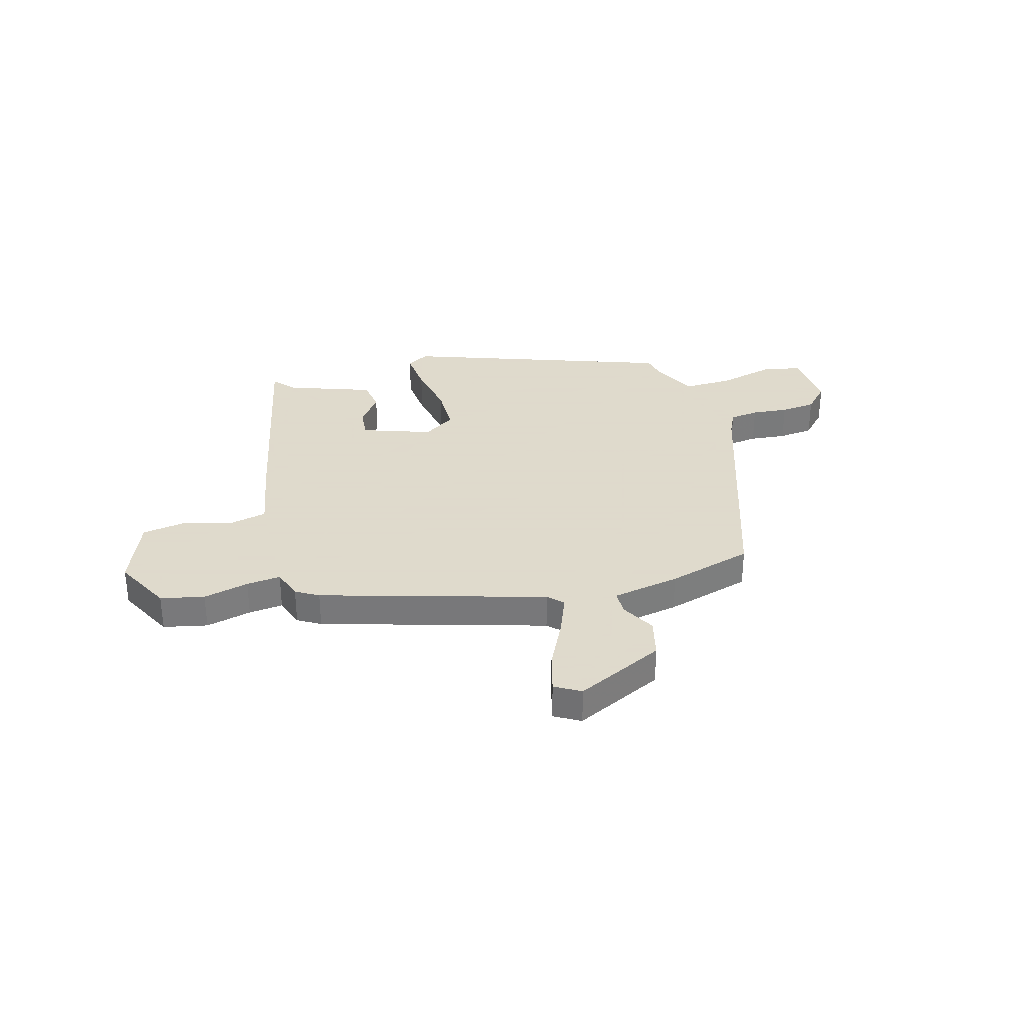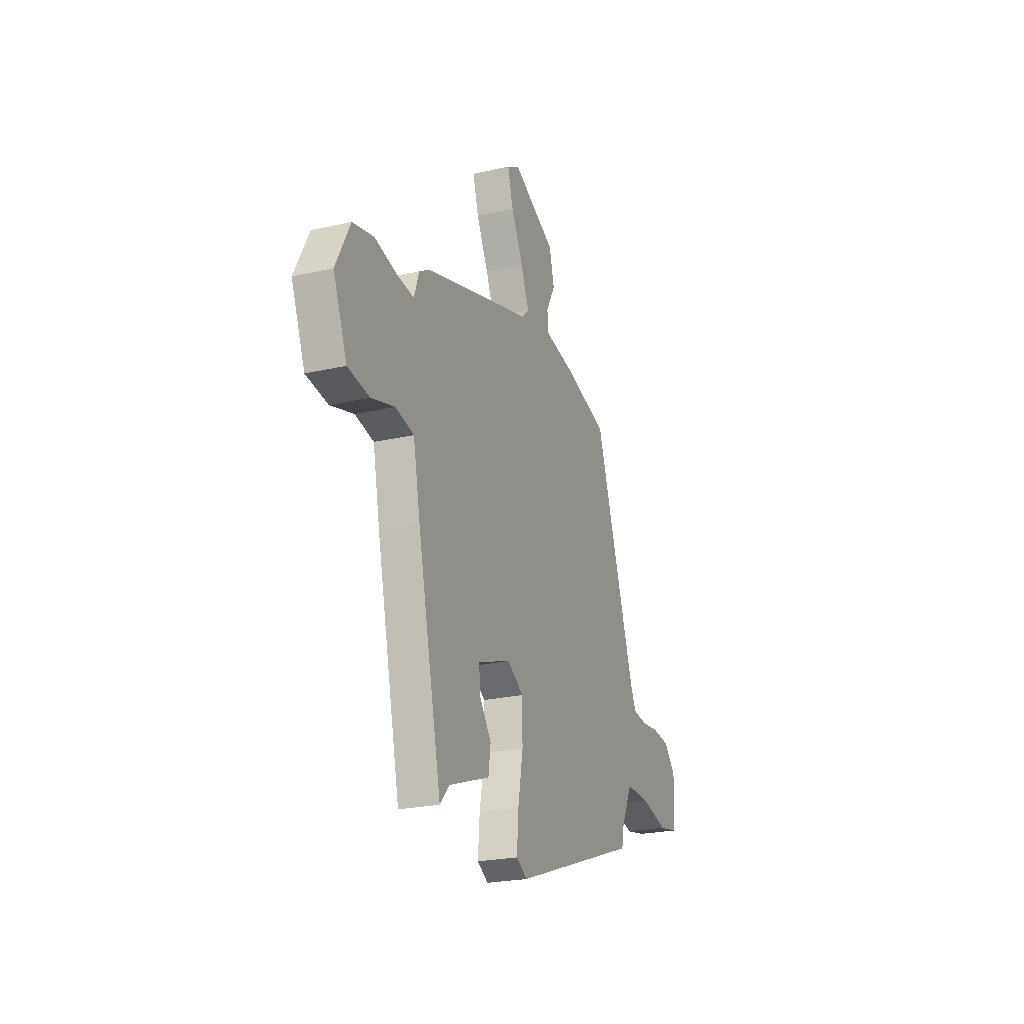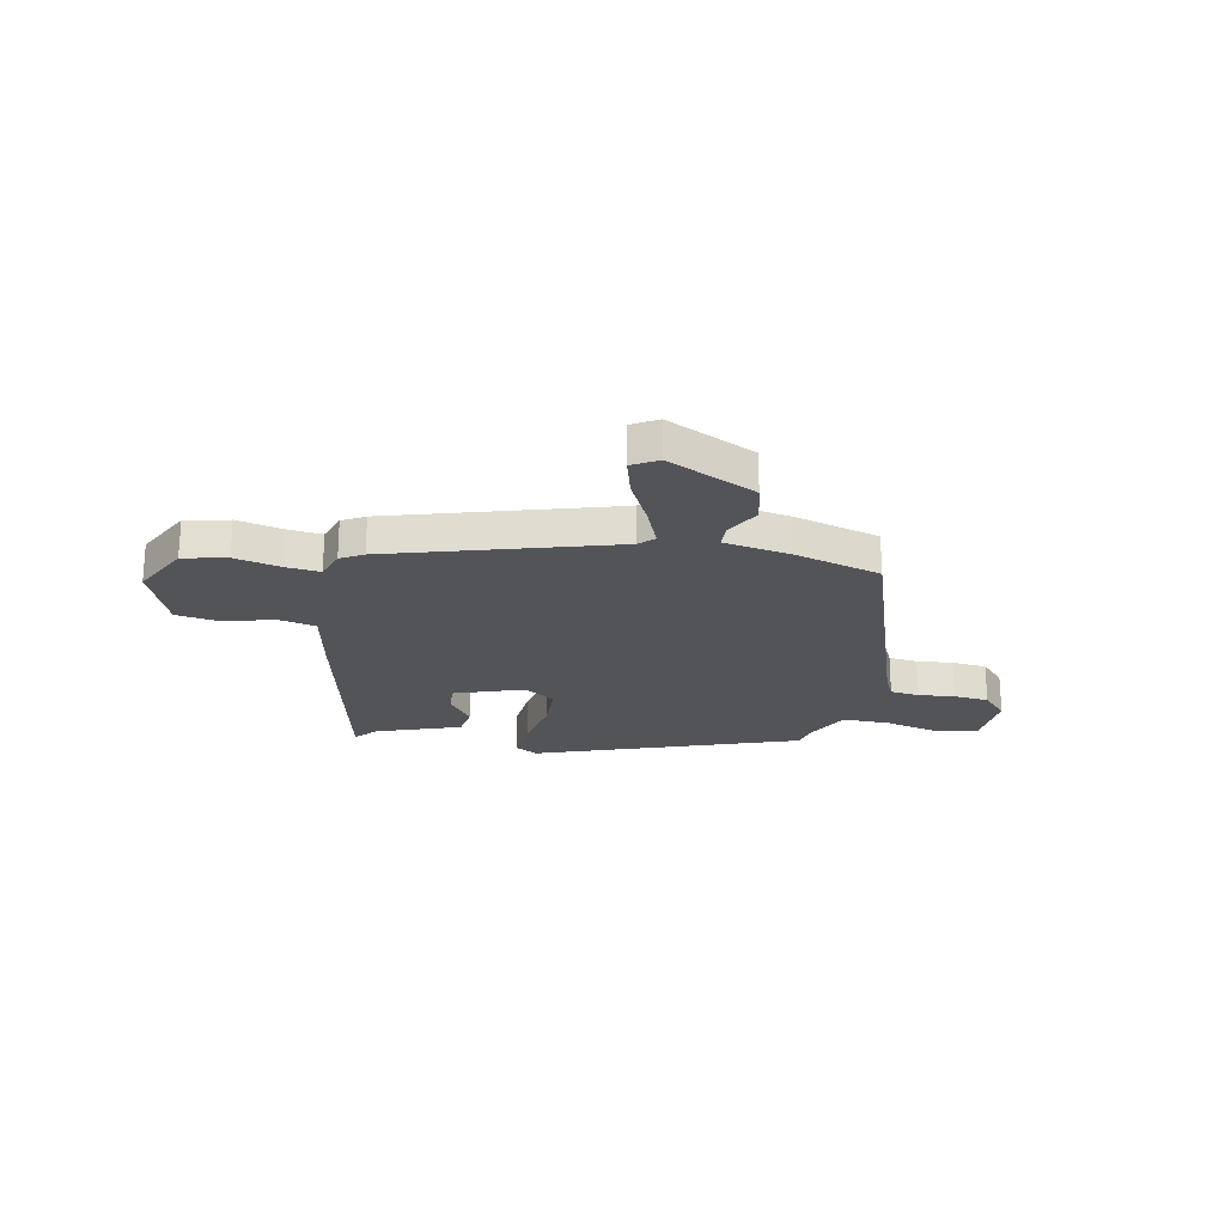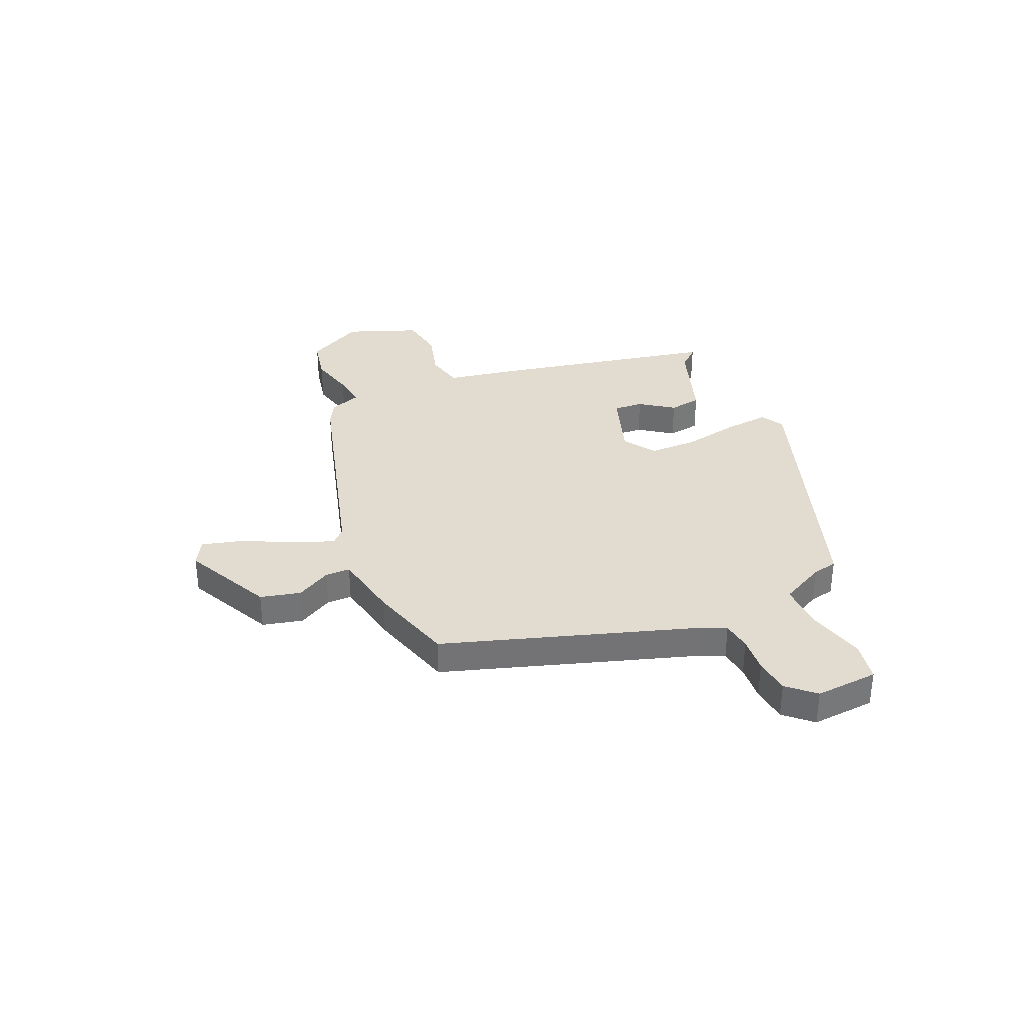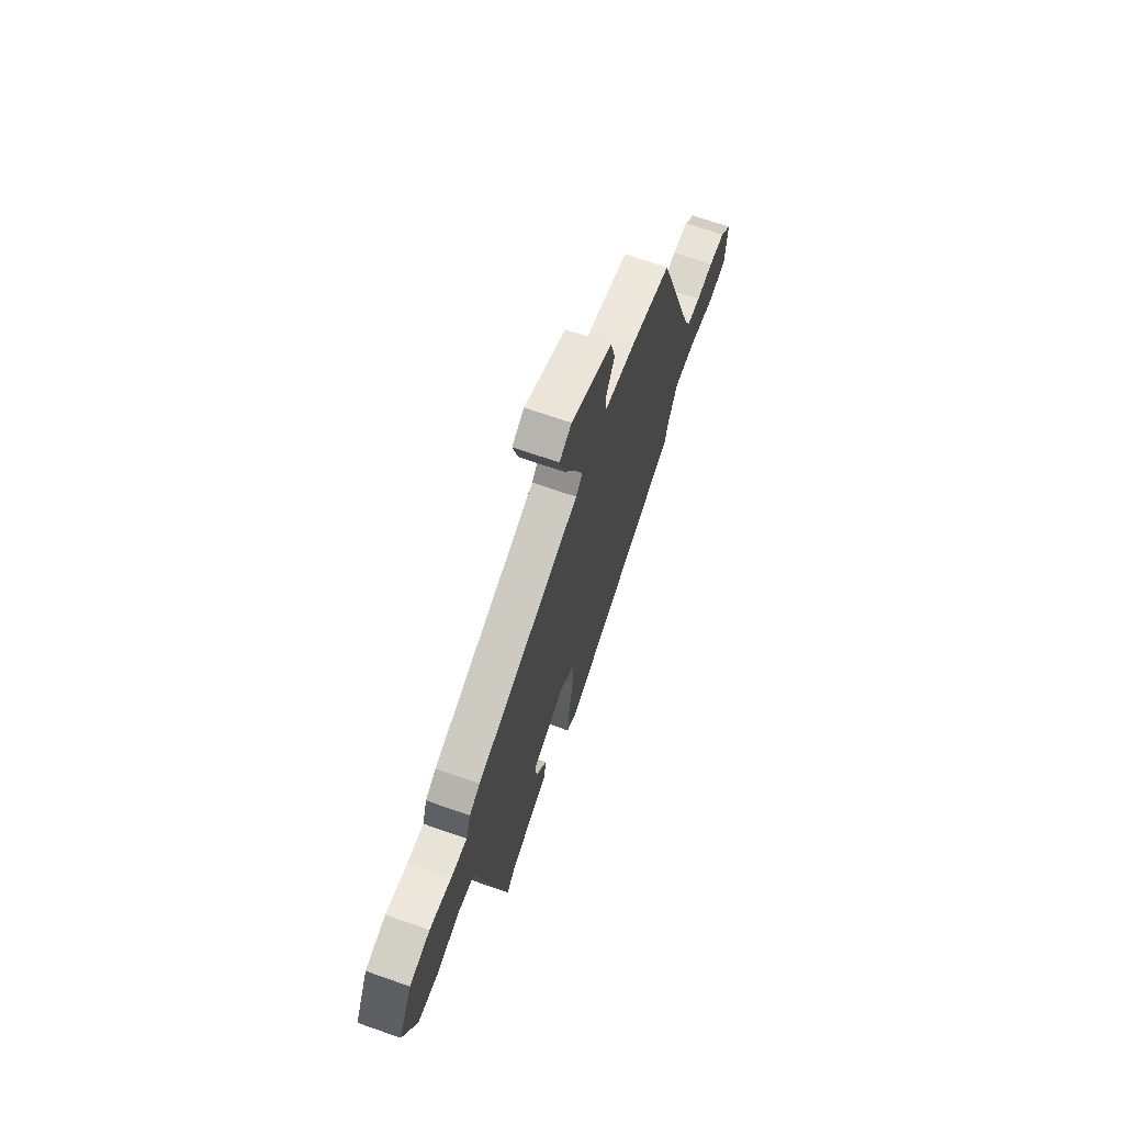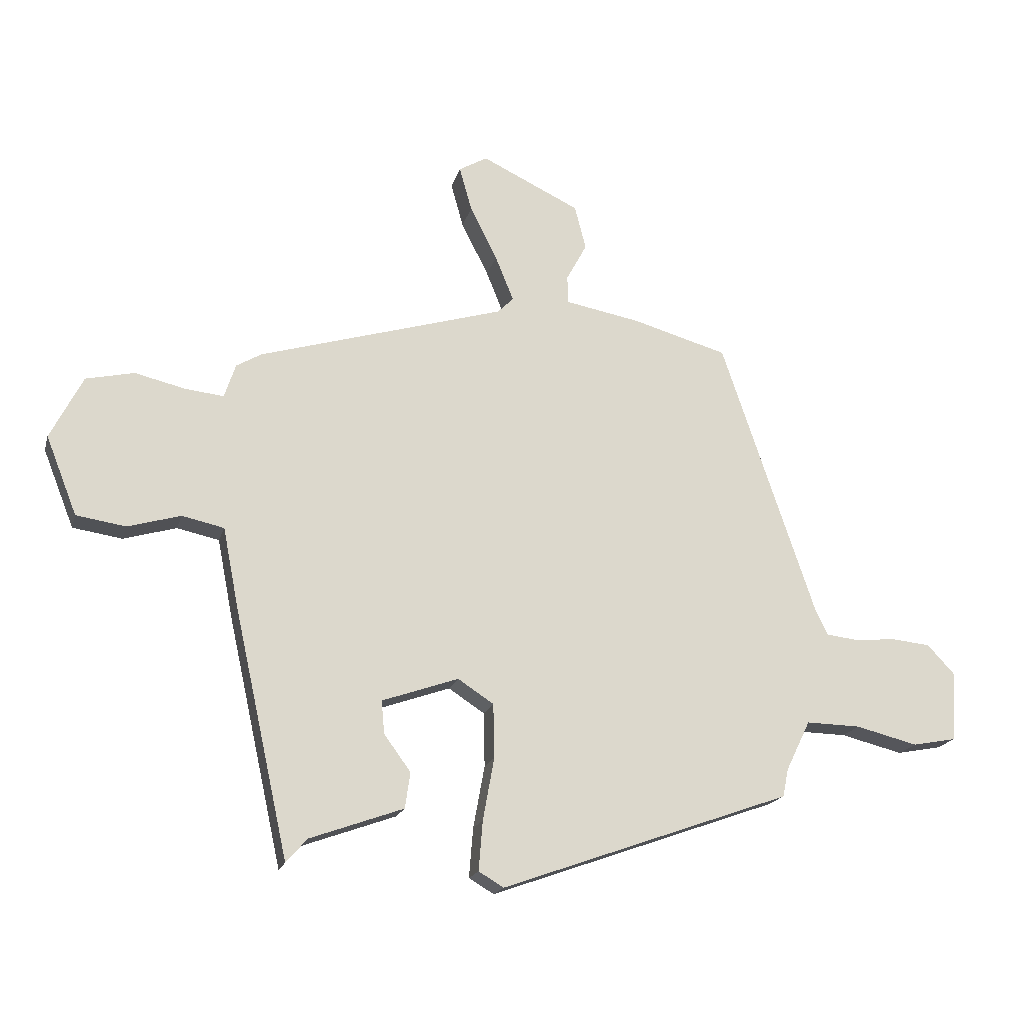
<metadata>
{"format":"obj","ext":"obj","renderer":"f3d","projection":"perspective","resolution":1024,"background":"white","views":[{"elev":32.4,"azim":-16.0,"up":"+Y"},{"elev":-23.6,"azim":-68.8,"up":"+Z"},{"elev":-22.8,"azim":-11.4,"up":"+Y"},{"elev":34.4,"azim":65.7,"up":"+Y"},{"elev":68.1,"azim":-70.6,"up":"+Z"},{"elev":-18.6,"azim":-14.5,"up":"+Z"}]}
</metadata>
<code>
v 0.471 0.07 -0.341
v -0.04 0.07 -0.524
v -0.084 0.07 -0.498
v -0.077 0.07 -0.411
v -0.057 0.07 -0.301
v -0.059 0.07 -0.206
v -0.122 0.07 -0.165
v -0.256 0.07 -0.212
v -0.251 0.07 -0.27
v -0.204 0.07 -0.334
v -0.213 0.07 -0.397
v -0.377 0.07 -0.456
v -0.414 0.07 -0.498
v -0.51 0.07 -0.066
v -0.538 0.07 0.076
v -0.612 0.07 0.092
v -0.705 0.07 0.065
v -0.792 0.07 0.078
v -0.847 0.07 0.216
v -0.79 0.07 0.328
v -0.705 0.07 0.347
v -0.616 0.07 0.326
v -0.549 0.07 0.319
v -0.529 0.07 0.379
v -0.485 0.07 0.405
v -0.052 0.07 0.535
v -0.024 0.07 0.563
v -0.056 0.07 0.642
v -0.104 0.07 0.737
v -0.126 0.07 0.816
v -0.076 0.07 0.845
v 0.097 0.07 0.763
v 0.117 0.07 0.685
v 0.081 0.07 0.618
v 0.082 0.07 0.569
v 0.215 0.07 0.545
v 0.382 0.07 0.498
v 0.546 0.07 0.011
v 0.569 0.07 -0.037
v 0.626 0.07 -0.044
v 0.697 0.07 -0.037
v 0.766 0.07 -0.044
v 0.814 0.07 -0.095
v 0.807 0.07 -0.218
v 0.729 0.07 -0.233
v 0.62 0.07 -0.206
v 0.524 0.07 -0.204
v 0.481 0.07 -0.292
v 0.471 0 -0.341
v -0.04 0 -0.524
v -0.084 0 -0.498
v -0.077 0 -0.411
v -0.057 0 -0.301
v -0.059 0 -0.206
v -0.122 0 -0.165
v -0.256 0 -0.212
v -0.251 0 -0.27
v -0.204 0 -0.334
v -0.213 0 -0.397
v -0.377 0 -0.456
v -0.414 0 -0.498
v -0.51 0 -0.066
v -0.538 0 0.076
v -0.612 0 0.092
v -0.705 0 0.065
v -0.792 0 0.078
v -0.847 0 0.216
v -0.79 0 0.328
v -0.705 0 0.347
v -0.616 0 0.326
v -0.549 0 0.319
v -0.529 0 0.379
v -0.485 0 0.405
v -0.052 0 0.535
v -0.024 0 0.563
v -0.056 0 0.642
v -0.104 0 0.737
v -0.126 0 0.816
v -0.076 0 0.845
v 0.097 0 0.763
v 0.117 0 0.685
v 0.081 0 0.618
v 0.082 0 0.569
v 0.215 0 0.545
v 0.382 0 0.498
v 0.546 0 0.011
v 0.569 0 -0.037
v 0.626 0 -0.044
v 0.697 0 -0.037
v 0.766 0 -0.044
v 0.814 0 -0.095
v 0.807 0 -0.218
v 0.729 0 -0.233
v 0.62 0 -0.206
v 0.524 0 -0.204
v 0.481 0 -0.292
f 43 44 45 46
f 43 46 47
f 40 41 42 43
f 39 40 43 47
f 38 39 47 48
f 35 36 37 38
f 31 32 33 34
f 31 34 35
f 28 29 30 31
f 27 28 31 35
f 26 27 35 38
f 23 24 25 26
f 19 20 21 22
f 19 22 23
f 16 17 18 19
f 15 16 19 23
f 12 13 14 15
f 9 10 11 12
f 8 9 12 15
f 7 8 15 23
f 2 3 4 5
f 48 1 2 5
f 48 5 6
f 23 26 38 48
f 6 7 23 48
f 94 93 92 91
f 95 94 91
f 91 90 89 88
f 95 91 88 87
f 96 95 87 86
f 86 85 84 83
f 82 81 80 79
f 83 82 79
f 79 78 77 76
f 83 79 76 75
f 86 83 75 74
f 74 73 72 71
f 70 69 68 67
f 71 70 67
f 67 66 65 64
f 71 67 64 63
f 63 62 61 60
f 60 59 58 57
f 63 60 57 56
f 71 63 56 55
f 53 52 51 50
f 53 50 49 96
f 54 53 96
f 96 86 74 71
f 96 71 55 54
f 1 49 50 2
f 2 50 51 3
f 3 51 52 4
f 4 52 53 5
f 5 53 54 6
f 6 54 55 7
f 7 55 56 8
f 8 56 57 9
f 9 57 58 10
f 10 58 59 11
f 11 59 60 12
f 12 60 61 13
f 13 61 62 14
f 14 62 63 15
f 15 63 64 16
f 16 64 65 17
f 17 65 66 18
f 18 66 67 19
f 19 67 68 20
f 20 68 69 21
f 21 69 70 22
f 22 70 71 23
f 23 71 72 24
f 24 72 73 25
f 25 73 74 26
f 26 74 75 27
f 27 75 76 28
f 28 76 77 29
f 29 77 78 30
f 30 78 79 31
f 31 79 80 32
f 32 80 81 33
f 33 81 82 34
f 34 82 83 35
f 35 83 84 36
f 36 84 85 37
f 37 85 86 38
f 38 86 87 39
f 39 87 88 40
f 40 88 89 41
f 41 89 90 42
f 42 90 91 43
f 43 91 92 44
f 44 92 93 45
f 45 93 94 46
f 46 94 95 47
f 47 95 96 48
f 48 96 49 1

</code>
